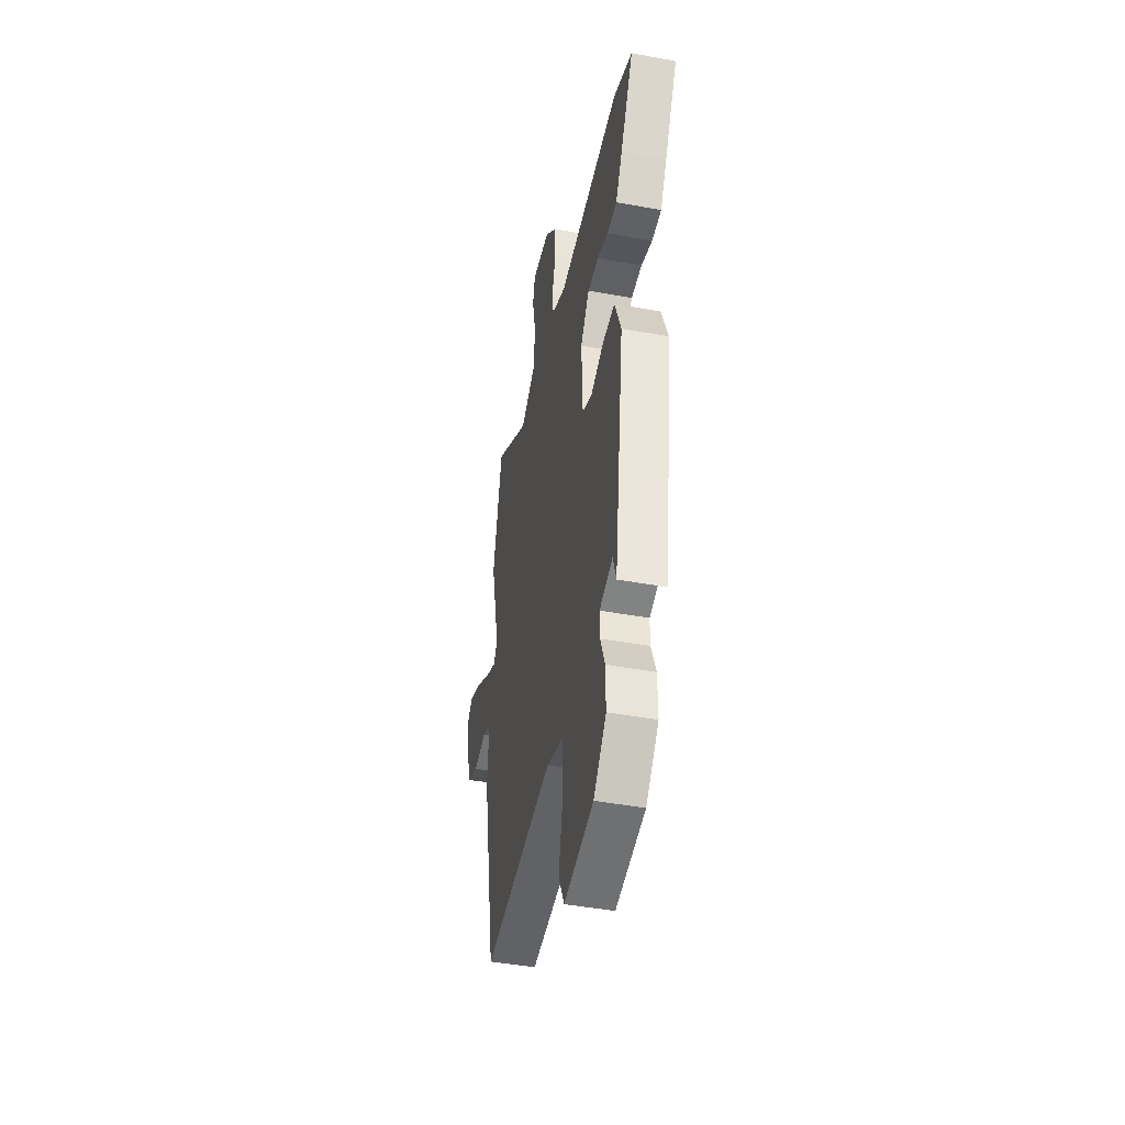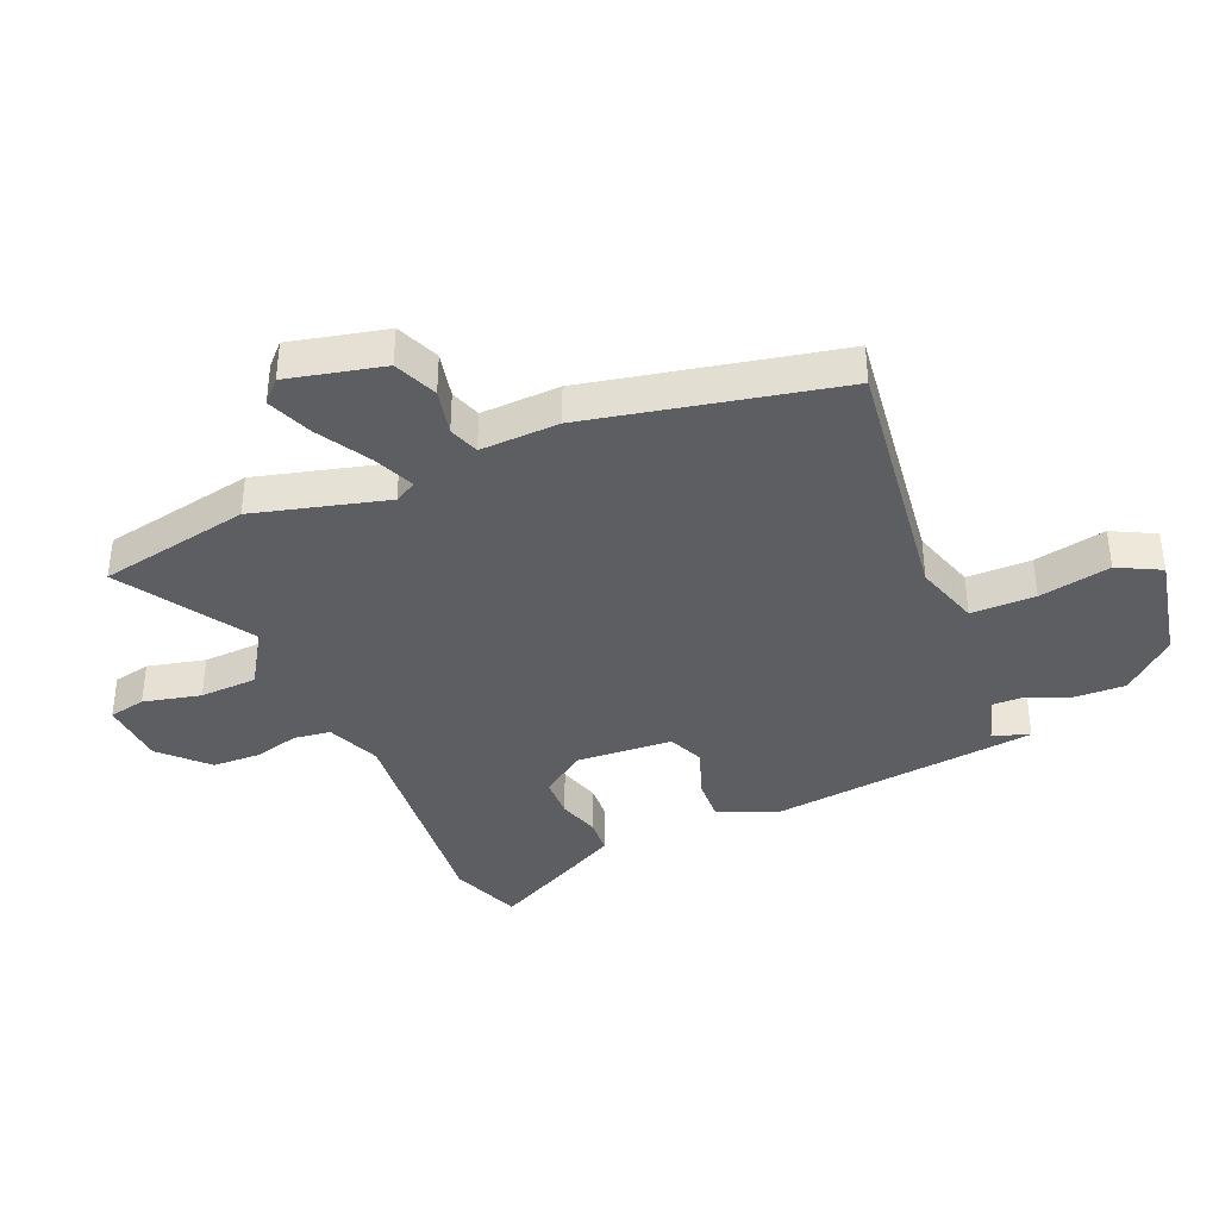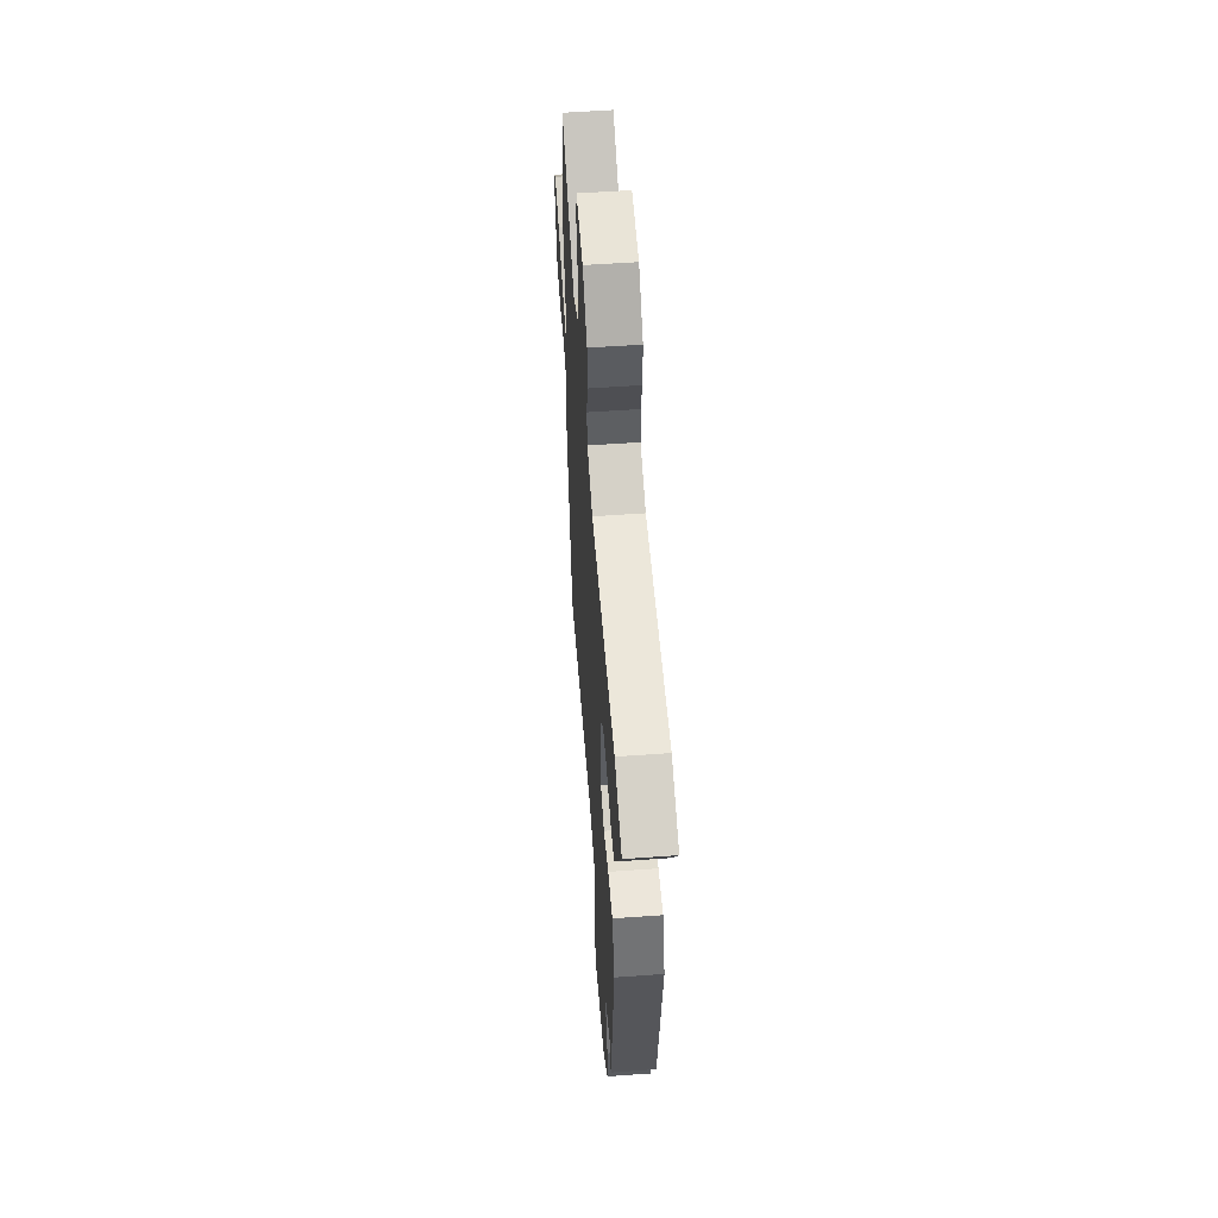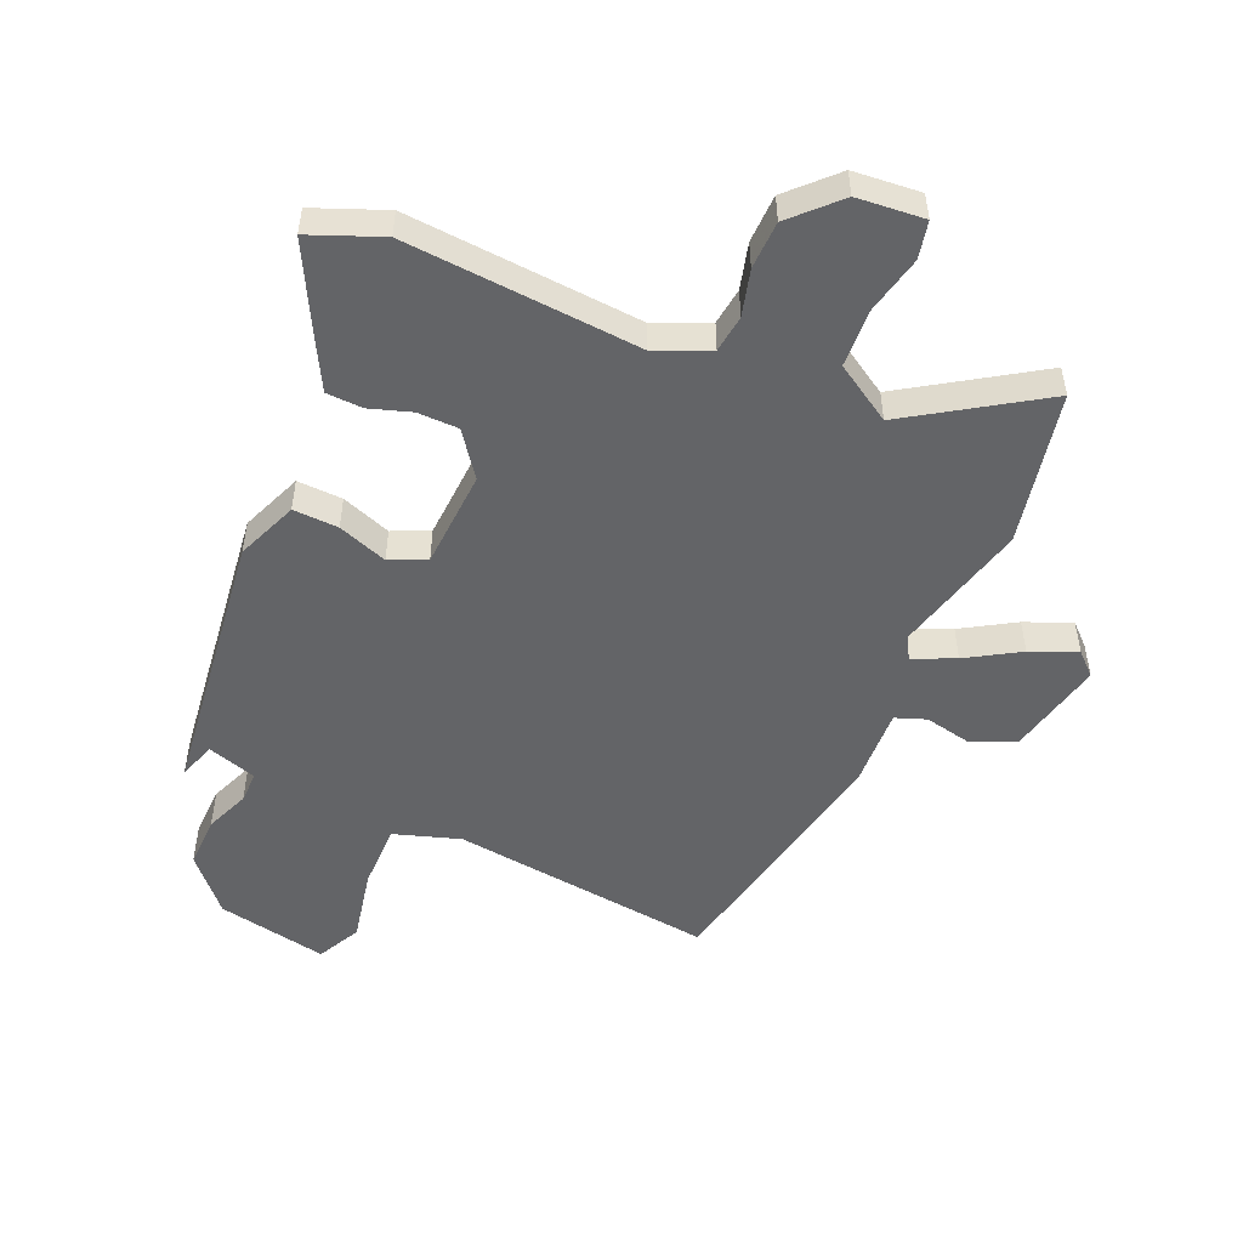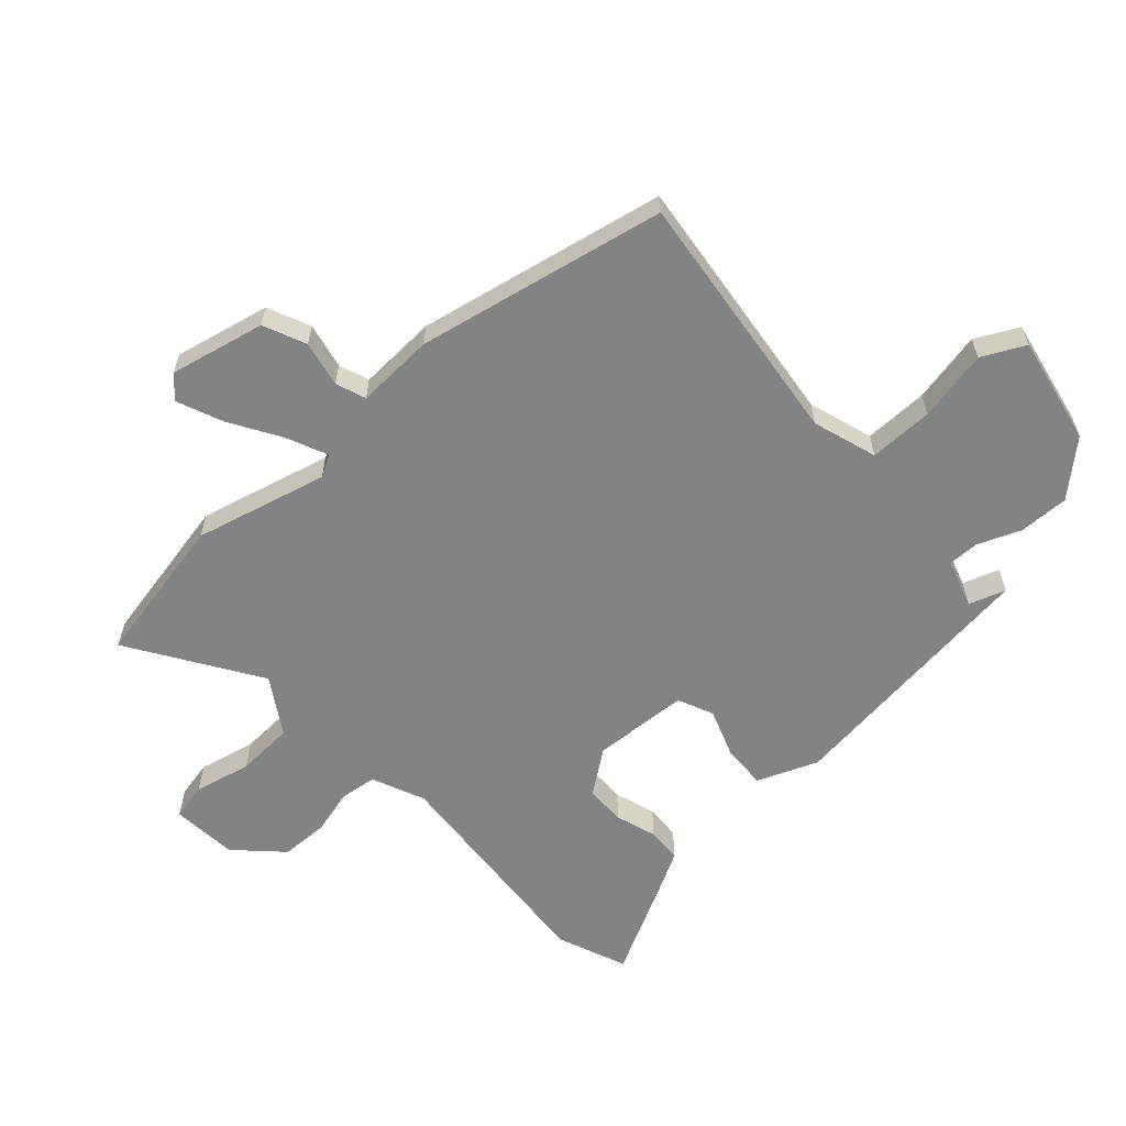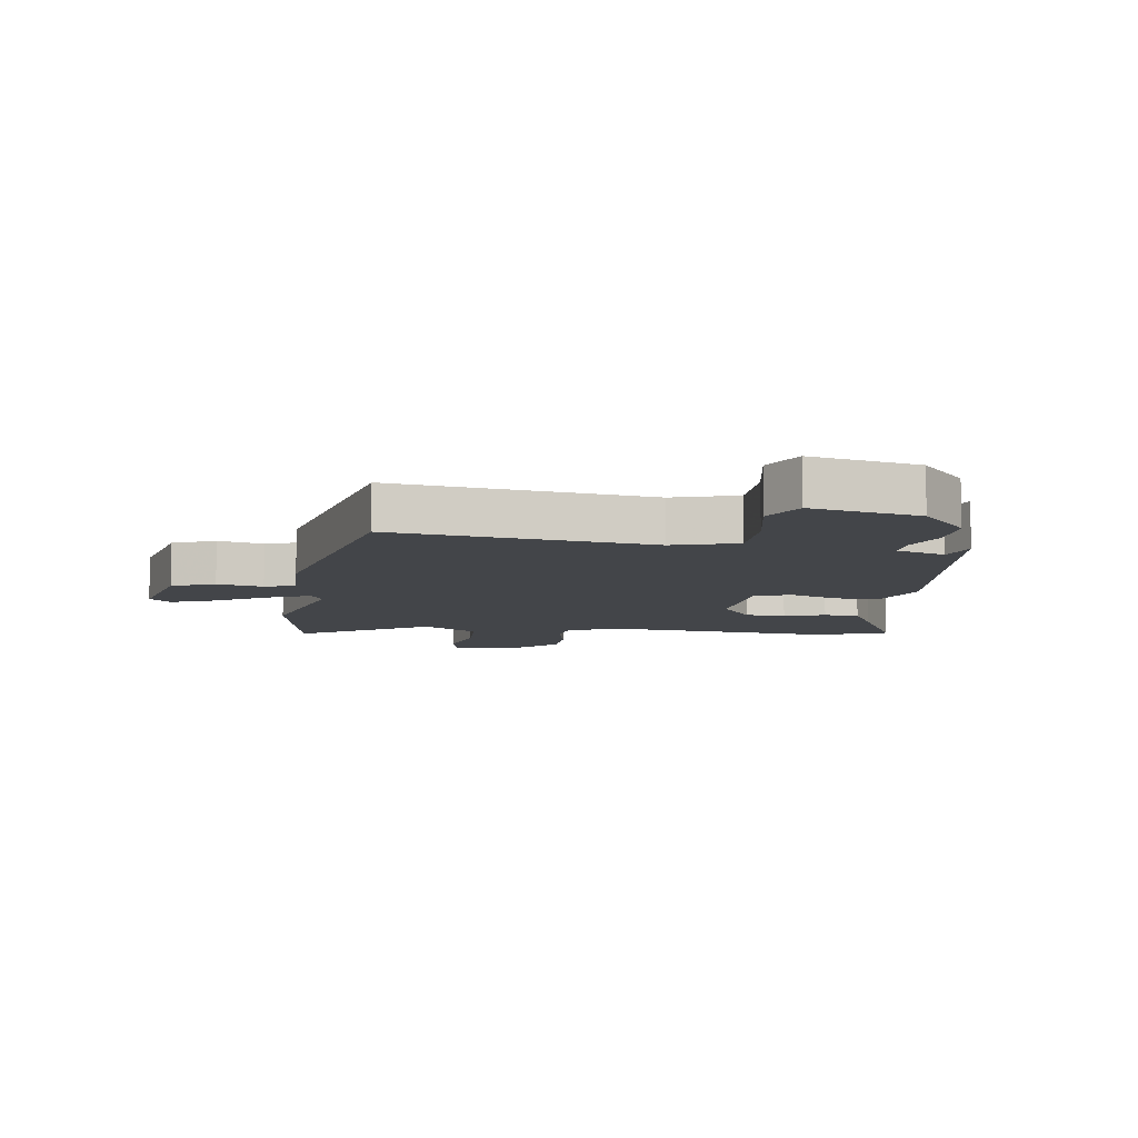
<metadata>
{"format":"obj","ext":"obj","renderer":"f3d","projection":"perspective","resolution":1024,"background":"white","views":[{"elev":-44.5,"azim":-102.1,"up":"+Z"},{"elev":-38.4,"azim":111.6,"up":"+Y"},{"elev":55.7,"azim":-94.3,"up":"+Z"},{"elev":-51.2,"azim":-24.2,"up":"+Y"},{"elev":-61.0,"azim":131.4,"up":"+Y"},{"elev":-8.6,"azim":170.2,"up":"+Y"}]}
</metadata>
<code>
v -0.593 0.07 0.462
v -0.477 0.07 0.51
v -0.095 0.07 0.486
v -0.008 0.07 0.525
v -0.001 0.07 0.586
v -0.022 0.07 0.661
v -0.021 0.07 0.74
v 0.05 0.07 0.814
v 0.16 0.07 0.825
v 0.174 0.07 0.764
v 0.154 0.07 0.668
v 0.16 0.07 0.573
v 0.254 0.07 0.516
v 0.466 0.07 0.657
v 0.52 0.07 0.407
v 0.467 0.07 0.185
v 0.488 0.07 0.149
v 0.556 0.07 0.18
v 0.641 0.07 0.233
v 0.716 0.07 0.265
v 0.752 0.07 0.232
v 0.719 0.07 0.072
v 0.648 0.07 0.04
v 0.571 0.07 0.055
v 0.521 0.07 0.036
v 0.529 0.07 -0.095
v 0.451 0.07 -0.512
v 0.02 0.07 -0.466
v -0.087 0.07 -0.502
v -0.085 0.07 -0.609
v -0.059 0.07 -0.728
v -0.094 0.07 -0.8
v -0.275 0.07 -0.767
v -0.353 0.07 -0.682
v -0.352 0.07 -0.598
v -0.324 0.07 -0.526
v -0.324 0.07 -0.474
v -0.405 0.07 -0.45
v -0.425 0.07 -0.511
v -0.485 0.07 -0.069
v -0.446 0.07 0.032
v -0.372 0.07 0.03
v -0.291 0.07 0.002
v -0.232 0.07 0.029
v -0.225 0.07 0.19
v -0.279 0.07 0.261
v -0.346 0.07 0.261
v -0.414 0.07 0.238
v -0.473 0.07 0.24
v -0.514 0.07 0.314
v -0.593 0 0.462
v -0.477 0 0.51
v -0.095 0 0.486
v -0.008 0 0.525
v -0.001 0 0.586
v -0.022 0 0.661
v -0.021 0 0.74
v 0.05 0 0.814
v 0.16 0 0.825
v 0.174 0 0.764
v 0.154 0 0.668
v 0.16 0 0.573
v 0.254 0 0.516
v 0.466 0 0.657
v 0.52 0 0.407
v 0.467 0 0.185
v 0.488 0 0.149
v 0.556 0 0.18
v 0.641 0 0.233
v 0.716 0 0.265
v 0.752 0 0.232
v 0.719 0 0.072
v 0.648 0 0.04
v 0.571 0 0.055
v 0.521 0 0.036
v 0.529 0 -0.095
v 0.451 0 -0.512
v 0.02 0 -0.466
v -0.087 0 -0.502
v -0.085 0 -0.609
v -0.059 0 -0.728
v -0.094 0 -0.8
v -0.275 0 -0.767
v -0.353 0 -0.682
v -0.352 0 -0.598
v -0.324 0 -0.526
v -0.324 0 -0.474
v -0.405 0 -0.45
v -0.425 0 -0.511
v -0.485 0 -0.069
v -0.446 0 0.032
v -0.372 0 0.03
v -0.291 0 0.002
v -0.232 0 0.029
v -0.225 0 0.19
v -0.279 0 0.261
v -0.346 0 0.261
v -0.414 0 0.238
v -0.473 0 0.24
v -0.514 0 0.314
f 47 48 49 50
f 46 47 50 1
f 40 41 42 43
f 38 39 40 43
f 37 38 43 44
f 36 37 44
f 33 34 35 36
f 33 36 44
f 30 31 32 33
f 29 30 33 44
f 28 29 44 45
f 25 26 27 28
f 21 22 23 24
f 21 24 25
f 18 19 20 21
f 17 18 21 25
f 16 17 25 28
f 13 14 15 16
f 12 13 16 28
f 8 9 10 11
f 5 6 7 8
f 4 5 8 11
f 46 1 2 3
f 45 46 3 4
f 12 28 45
f 4 11 12 45
f 100 99 98 97
f 51 100 97 96
f 93 92 91 90
f 93 90 89 88
f 94 93 88 87
f 94 87 86
f 86 85 84 83
f 94 86 83
f 83 82 81 80
f 94 83 80 79
f 95 94 79 78
f 78 77 76 75
f 74 73 72 71
f 75 74 71
f 71 70 69 68
f 75 71 68 67
f 78 75 67 66
f 66 65 64 63
f 78 66 63 62
f 61 60 59 58
f 58 57 56 55
f 61 58 55 54
f 53 52 51 96
f 54 53 96 95
f 95 78 62
f 95 62 61 54
f 1 51 52 2
f 2 52 53 3
f 3 53 54 4
f 4 54 55 5
f 5 55 56 6
f 6 56 57 7
f 7 57 58 8
f 8 58 59 9
f 9 59 60 10
f 10 60 61 11
f 11 61 62 12
f 12 62 63 13
f 13 63 64 14
f 14 64 65 15
f 15 65 66 16
f 16 66 67 17
f 17 67 68 18
f 18 68 69 19
f 19 69 70 20
f 20 70 71 21
f 21 71 72 22
f 22 72 73 23
f 23 73 74 24
f 24 74 75 25
f 25 75 76 26
f 26 76 77 27
f 27 77 78 28
f 28 78 79 29
f 29 79 80 30
f 30 80 81 31
f 31 81 82 32
f 32 82 83 33
f 33 83 84 34
f 34 84 85 35
f 35 85 86 36
f 36 86 87 37
f 37 87 88 38
f 38 88 89 39
f 39 89 90 40
f 40 90 91 41
f 41 91 92 42
f 42 92 93 43
f 43 93 94 44
f 44 94 95 45
f 45 95 96 46
f 46 96 97 47
f 47 97 98 48
f 48 98 99 49
f 49 99 100 50
f 50 100 51 1

</code>
